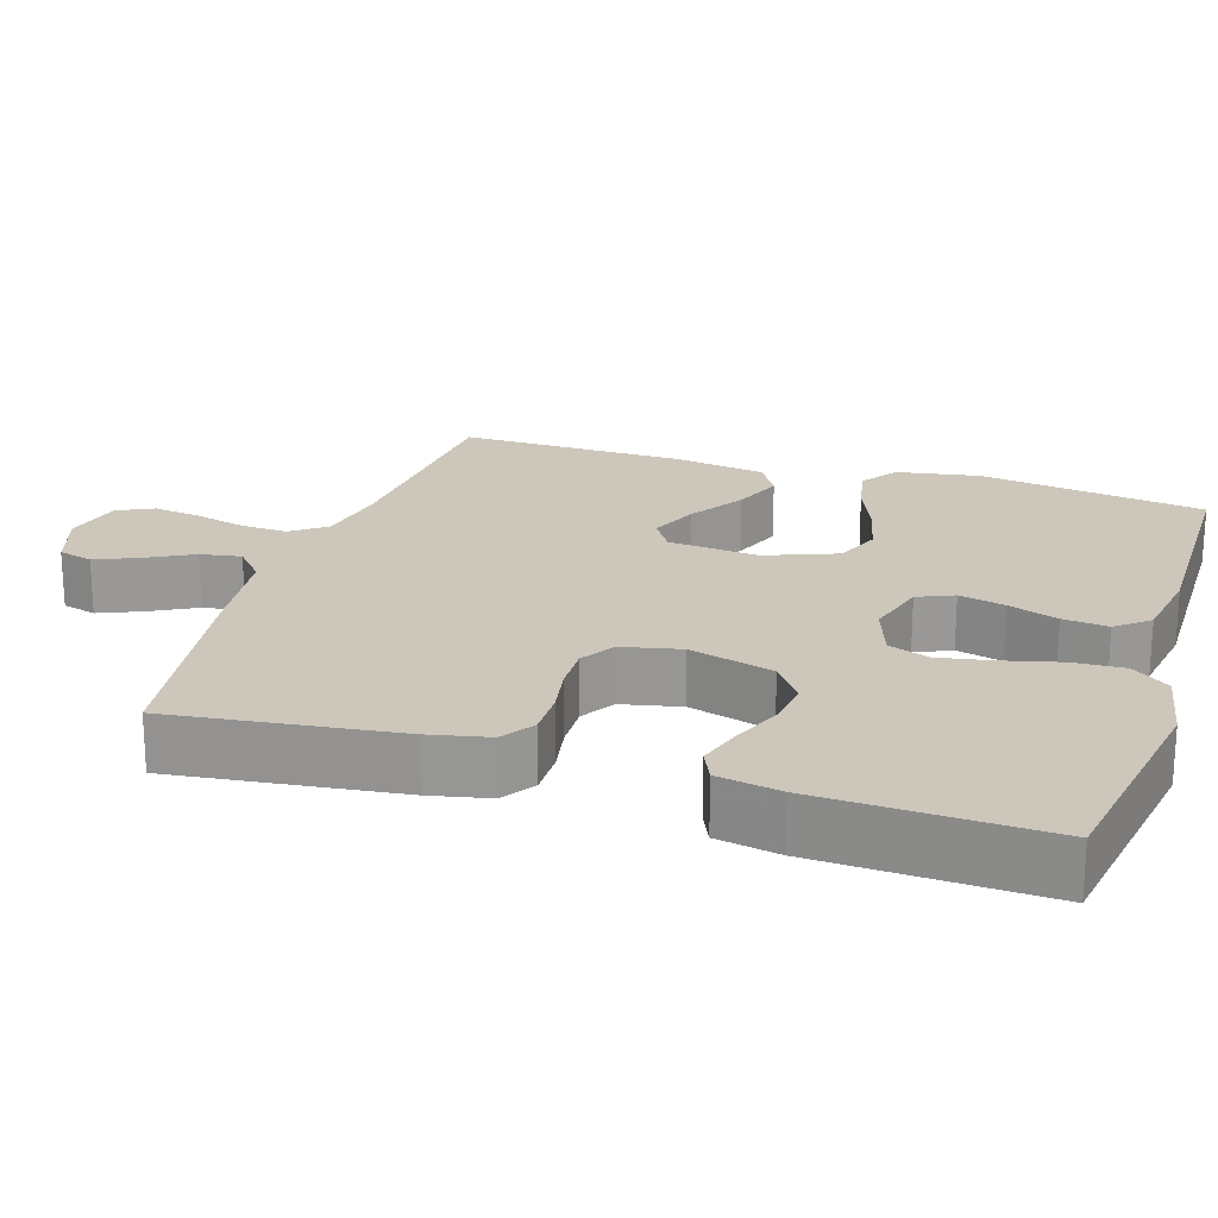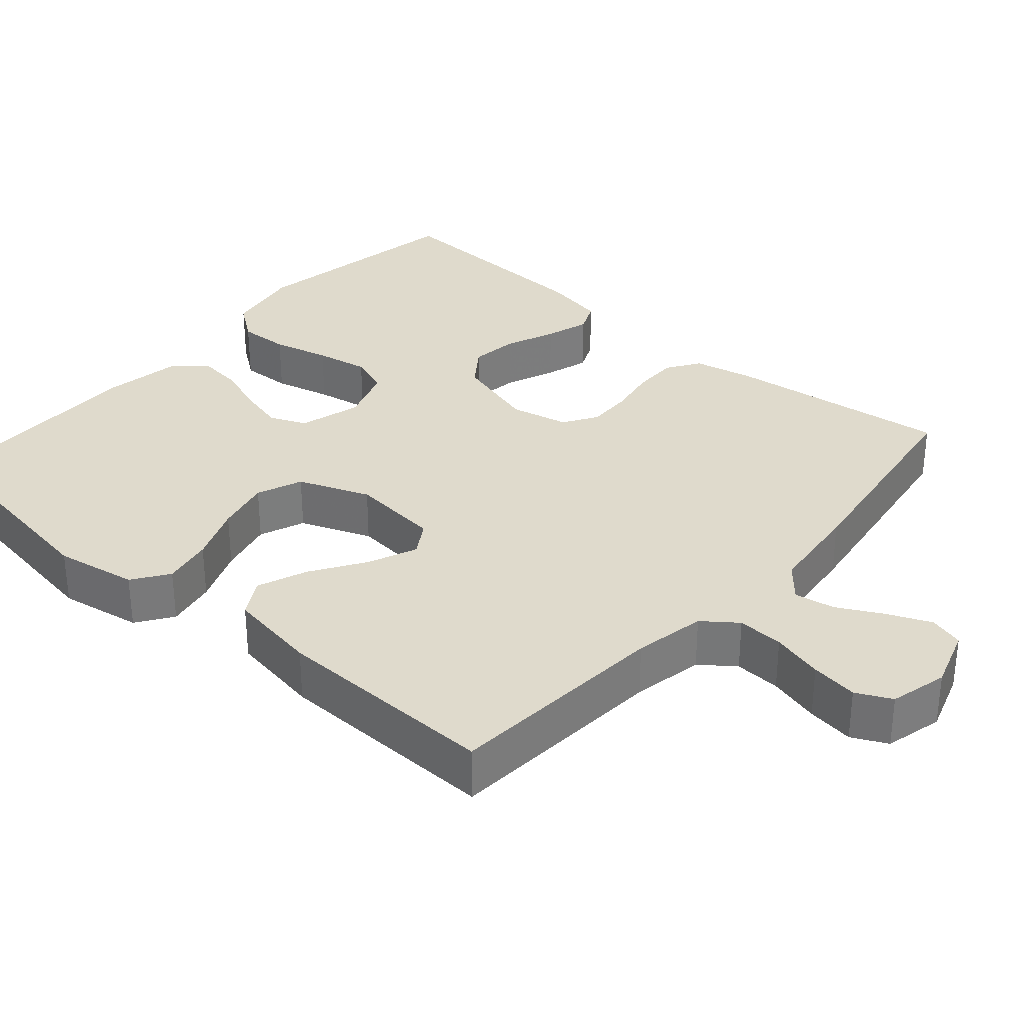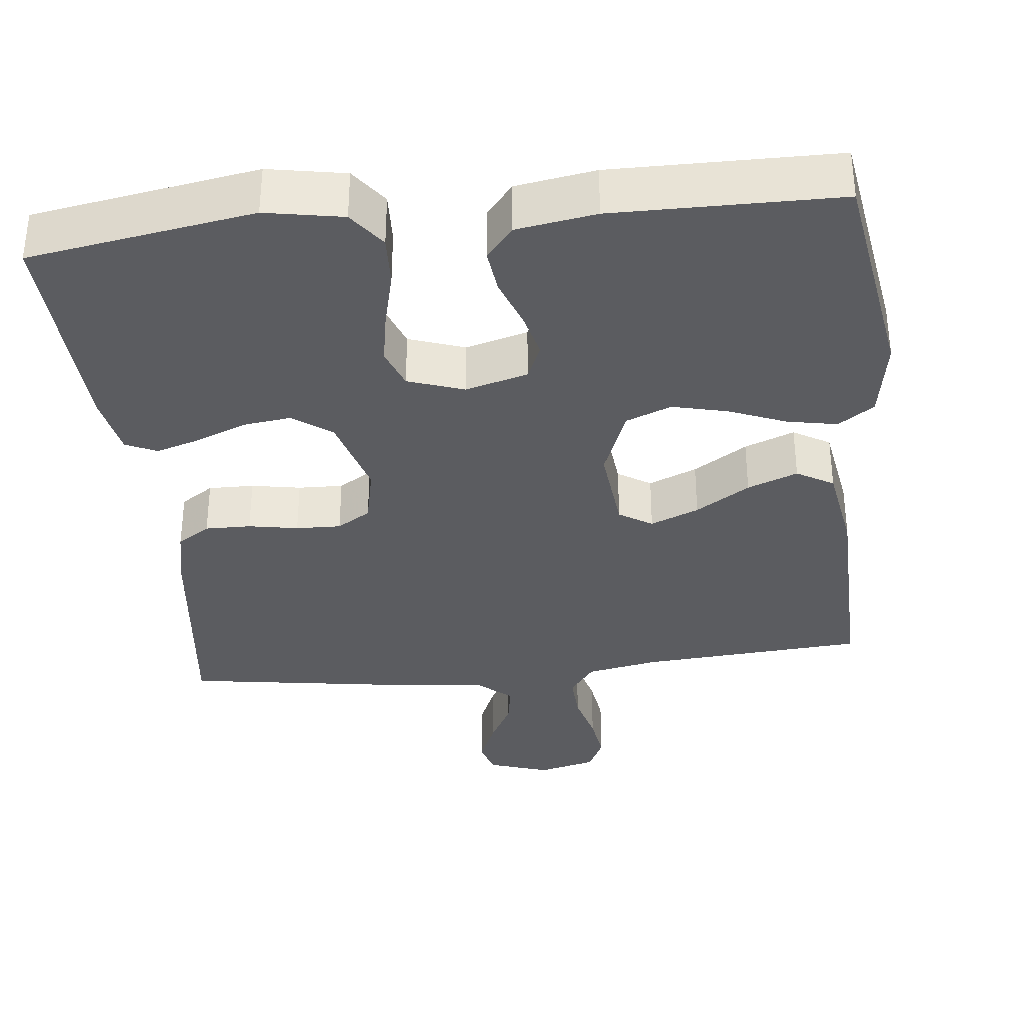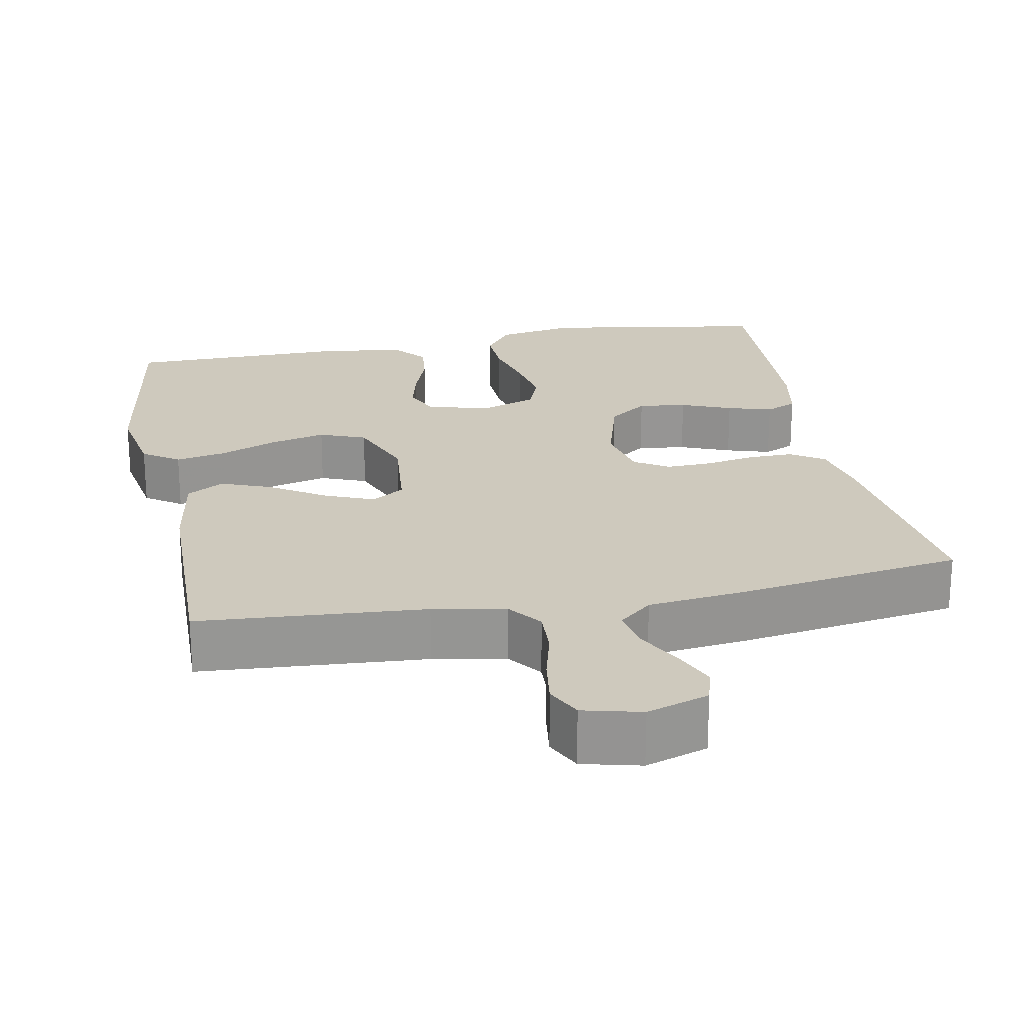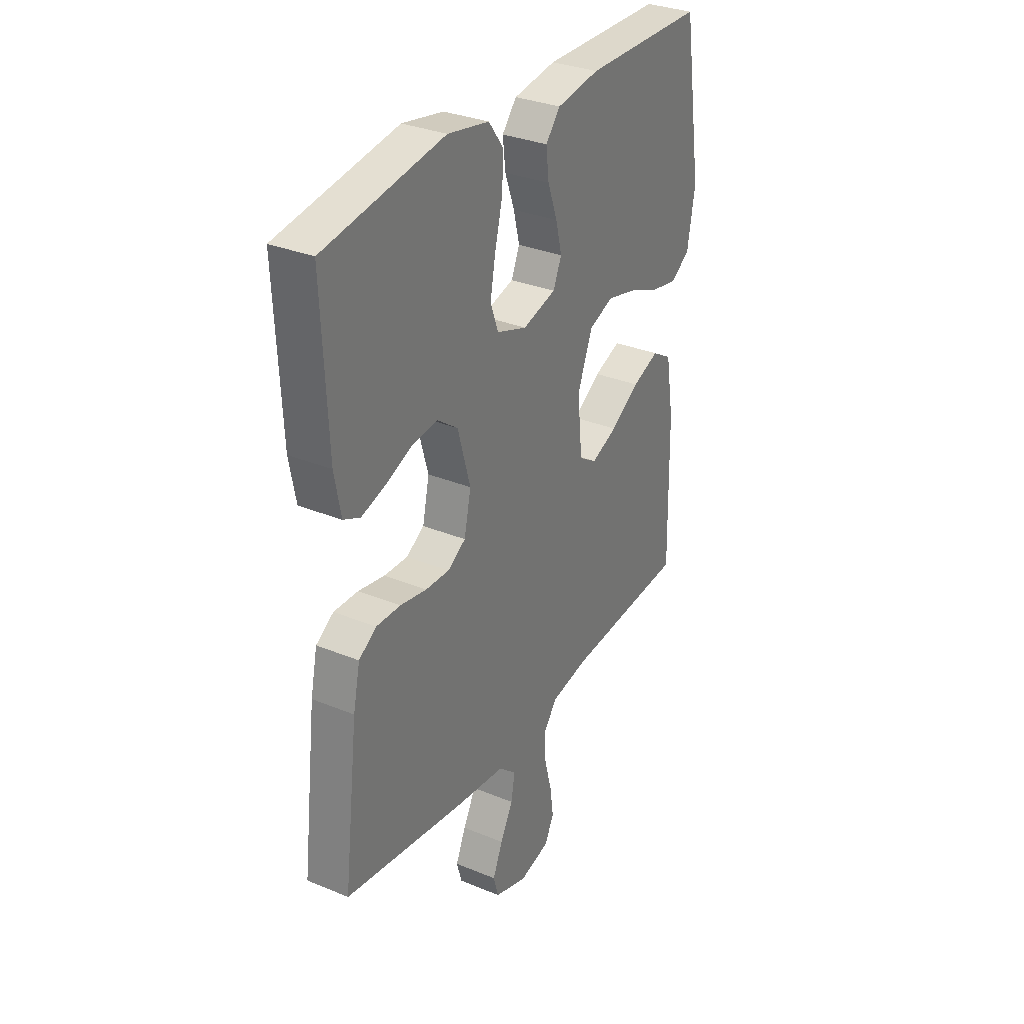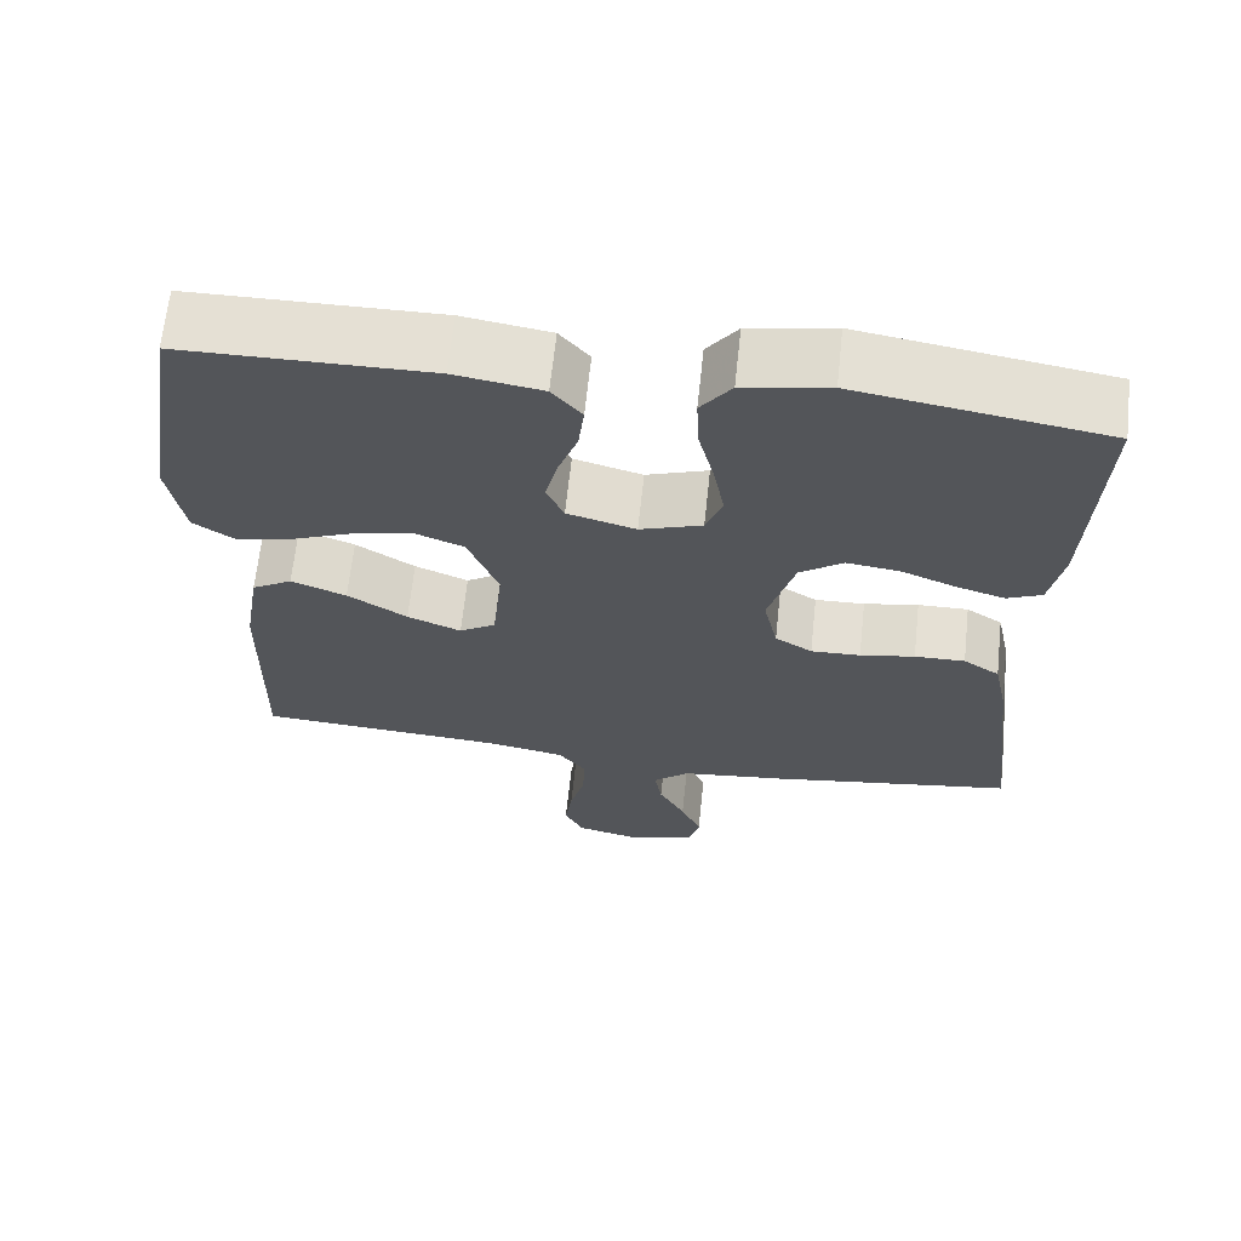
<metadata>
{"format":"obj","ext":"obj","renderer":"f3d","projection":"perspective","resolution":1024,"background":"white","views":[{"elev":21.3,"azim":-72.4,"up":"+Y"},{"elev":32.5,"azim":131.2,"up":"+Y"},{"elev":-34.9,"azim":6.3,"up":"+Y"},{"elev":22.7,"azim":169.1,"up":"+Y"},{"elev":31.8,"azim":-59.8,"up":"+Z"},{"elev":65.6,"azim":-173.9,"up":"+Z"}]}
</metadata>
<code>
v -0.5 0.07 -0.5
v -0.464 0.07 -0.2
v -0.447 0.07 -0.12
v -0.403 0.07 -0.091
v -0.342 0.07 -0.092
v -0.276 0.07 -0.104
v -0.216 0.07 -0.106
v -0.171 0.07 -0.078
v -0.154 0.07 0
v -0.186 0.07 0.112
v -0.238 0.07 0.15
v -0.302 0.07 0.142
v -0.369 0.07 0.115
v -0.428 0.07 0.097
v -0.47 0.07 0.116
v -0.486 0.07 0.2
v -0.5 0.07 0.5
v -0.2 0.07 0.549
v -0.097 0.07 0.53
v -0.06 0.07 0.48
v -0.063 0.07 0.412
v -0.082 0.07 0.336
v -0.095 0.07 0.265
v -0.075 0.07 0.211
v 0 0.07 0.185
v 0.083 0.07 0.208
v 0.104 0.07 0.256
v 0.089 0.07 0.317
v 0.065 0.07 0.383
v 0.058 0.07 0.443
v 0.094 0.07 0.486
v 0.2 0.07 0.503
v 0.5 0.07 0.5
v 0.547 0.07 0.2
v 0.528 0.07 0.09
v 0.48 0.07 0.057
v 0.413 0.07 0.07
v 0.337 0.07 0.101
v 0.263 0.07 0.119
v 0.202 0.07 0.095
v 0.165 0.07 0
v 0.177 0.07 -0.12
v 0.221 0.07 -0.148
v 0.286 0.07 -0.121
v 0.358 0.07 -0.075
v 0.425 0.07 -0.049
v 0.474 0.07 -0.078
v 0.494 0.07 -0.2
v 0.5 0.07 -0.5
v 0.2 0.07 -0.521
v 0.104 0.07 -0.539
v 0.07 0.07 -0.584
v 0.073 0.07 -0.646
v 0.091 0.07 -0.715
v 0.1 0.07 -0.778
v 0.077 0.07 -0.825
v 0 0.07 -0.844
v -0.082 0.07 -0.817
v -0.095 0.07 -0.771
v -0.07 0.07 -0.713
v -0.038 0.07 -0.653
v -0.029 0.07 -0.599
v -0.073 0.07 -0.561
v -0.2 0.07 -0.546
v -0.5 0 -0.5
v -0.464 0 -0.2
v -0.447 0 -0.12
v -0.403 0 -0.091
v -0.342 0 -0.092
v -0.276 0 -0.104
v -0.216 0 -0.106
v -0.171 0 -0.078
v -0.154 0 0
v -0.186 0 0.112
v -0.238 0 0.15
v -0.302 0 0.142
v -0.369 0 0.115
v -0.428 0 0.097
v -0.47 0 0.116
v -0.486 0 0.2
v -0.5 0 0.5
v -0.2 0 0.549
v -0.097 0 0.53
v -0.06 0 0.48
v -0.063 0 0.412
v -0.082 0 0.336
v -0.095 0 0.265
v -0.075 0 0.211
v 0 0 0.185
v 0.083 0 0.208
v 0.104 0 0.256
v 0.089 0 0.317
v 0.065 0 0.383
v 0.058 0 0.443
v 0.094 0 0.486
v 0.2 0 0.503
v 0.5 0 0.5
v 0.547 0 0.2
v 0.528 0 0.09
v 0.48 0 0.057
v 0.413 0 0.07
v 0.337 0 0.101
v 0.263 0 0.119
v 0.202 0 0.095
v 0.165 0 0
v 0.177 0 -0.12
v 0.221 0 -0.148
v 0.286 0 -0.121
v 0.358 0 -0.075
v 0.425 0 -0.049
v 0.474 0 -0.078
v 0.494 0 -0.2
v 0.5 0 -0.5
v 0.2 0 -0.521
v 0.104 0 -0.539
v 0.07 0 -0.584
v 0.073 0 -0.646
v 0.091 0 -0.715
v 0.1 0 -0.778
v 0.077 0 -0.825
v 0 0 -0.844
v -0.082 0 -0.817
v -0.095 0 -0.771
v -0.07 0 -0.713
v -0.038 0 -0.653
v -0.029 0 -0.599
v -0.073 0 -0.561
v -0.2 0 -0.546
f 63 64 1 2
f 62 63 2 3
f 58 59 60 61
f 56 57 58 61
f 56 61 62
f 53 54 55 56
f 52 53 56 62
f 51 52 62 3
f 47 48 49 50
f 44 45 46 47
f 43 44 47 50
f 42 43 50 51
f 35 36 37 38
f 35 38 39
f 34 35 39
f 33 34 39
f 32 33 39 40
f 28 29 30 31
f 27 28 31 32
f 19 20 21 22
f 19 22 23
f 18 19 23
f 17 18 23
f 16 17 23 24
f 12 13 14 15
f 12 15 16 24
f 3 4 5 6
f 3 6 7
f 51 3 7
f 41 42 51 7
f 27 32 40 41
f 26 27 41
f 25 26 41
f 11 12 24 25
f 10 11 25 41
f 9 10 41
f 8 9 41
f 7 8 41
f 66 65 128 127
f 67 66 127 126
f 125 124 123 122
f 125 122 121 120
f 126 125 120
f 120 119 118 117
f 126 120 117 116
f 67 126 116 115
f 114 113 112 111
f 111 110 109 108
f 114 111 108 107
f 115 114 107 106
f 102 101 100 99
f 103 102 99
f 103 99 98
f 103 98 97
f 104 103 97 96
f 95 94 93 92
f 96 95 92 91
f 86 85 84 83
f 87 86 83
f 87 83 82
f 87 82 81
f 88 87 81 80
f 79 78 77 76
f 88 80 79 76
f 70 69 68 67
f 71 70 67
f 71 67 115
f 71 115 106 105
f 105 104 96 91
f 105 91 90
f 105 90 89
f 89 88 76 75
f 105 89 75 74
f 105 74 73
f 105 73 72
f 105 72 71
f 1 65 66 2
f 2 66 67 3
f 3 67 68 4
f 4 68 69 5
f 5 69 70 6
f 6 70 71 7
f 7 71 72 8
f 8 72 73 9
f 9 73 74 10
f 10 74 75 11
f 11 75 76 12
f 12 76 77 13
f 13 77 78 14
f 14 78 79 15
f 15 79 80 16
f 16 80 81 17
f 17 81 82 18
f 18 82 83 19
f 19 83 84 20
f 20 84 85 21
f 21 85 86 22
f 22 86 87 23
f 23 87 88 24
f 24 88 89 25
f 25 89 90 26
f 26 90 91 27
f 27 91 92 28
f 28 92 93 29
f 29 93 94 30
f 30 94 95 31
f 31 95 96 32
f 32 96 97 33
f 33 97 98 34
f 34 98 99 35
f 35 99 100 36
f 36 100 101 37
f 37 101 102 38
f 38 102 103 39
f 39 103 104 40
f 40 104 105 41
f 41 105 106 42
f 42 106 107 43
f 43 107 108 44
f 44 108 109 45
f 45 109 110 46
f 46 110 111 47
f 47 111 112 48
f 48 112 113 49
f 49 113 114 50
f 50 114 115 51
f 51 115 116 52
f 52 116 117 53
f 53 117 118 54
f 54 118 119 55
f 55 119 120 56
f 56 120 121 57
f 57 121 122 58
f 58 122 123 59
f 59 123 124 60
f 60 124 125 61
f 61 125 126 62
f 62 126 127 63
f 63 127 128 64
f 64 128 65 1

</code>
